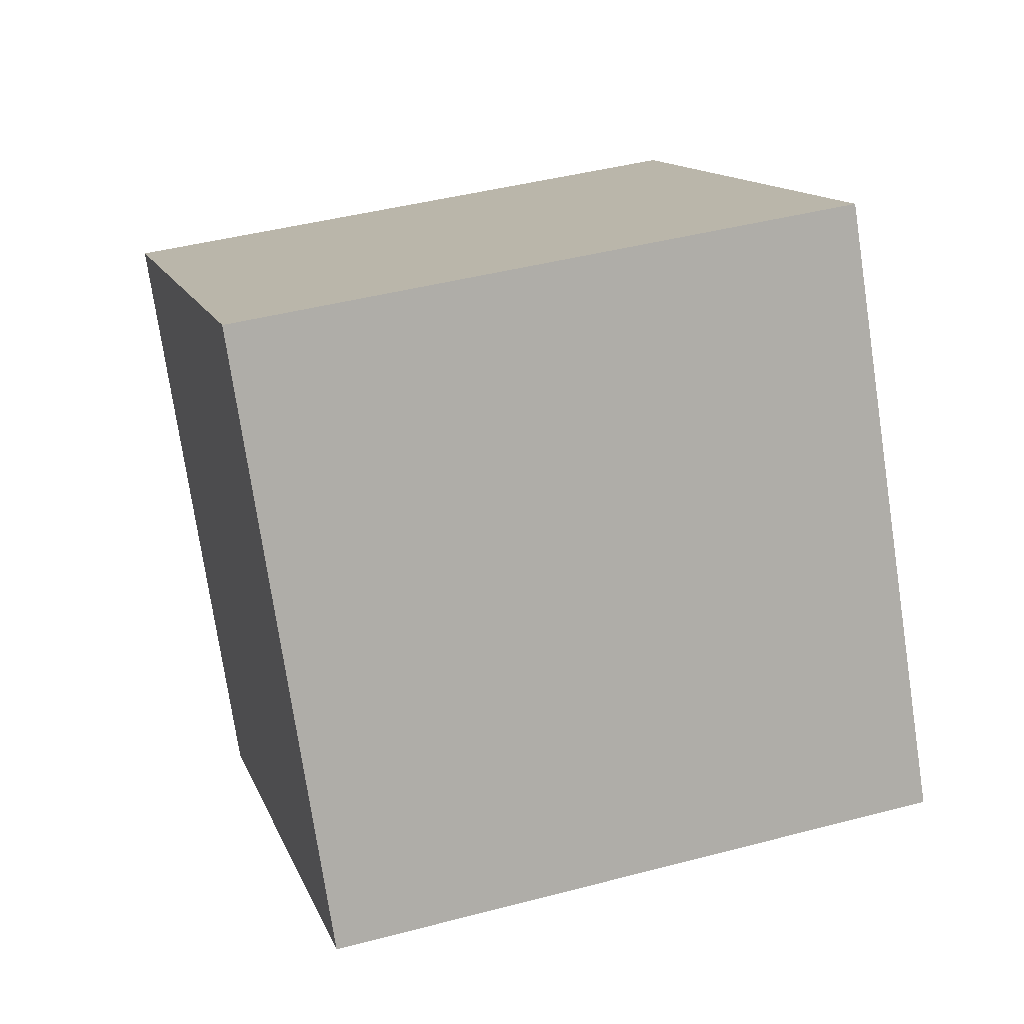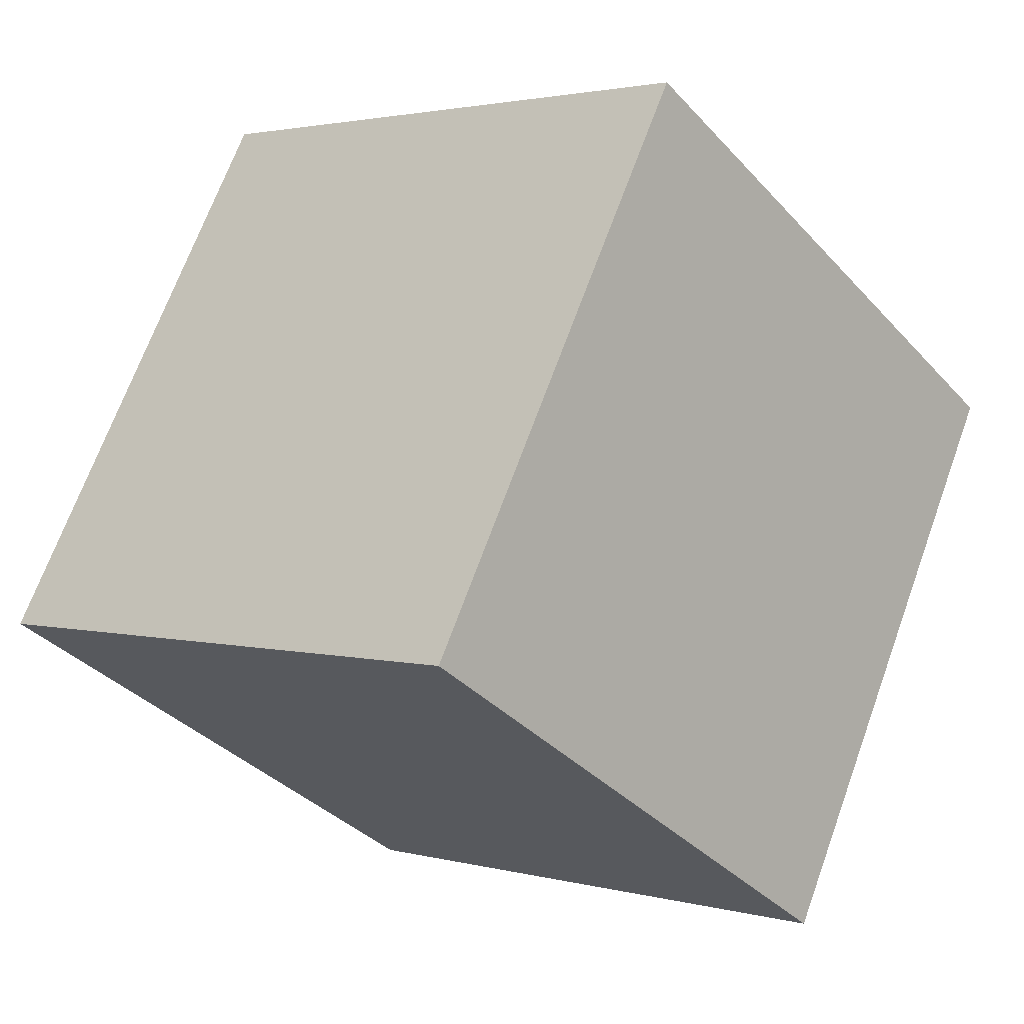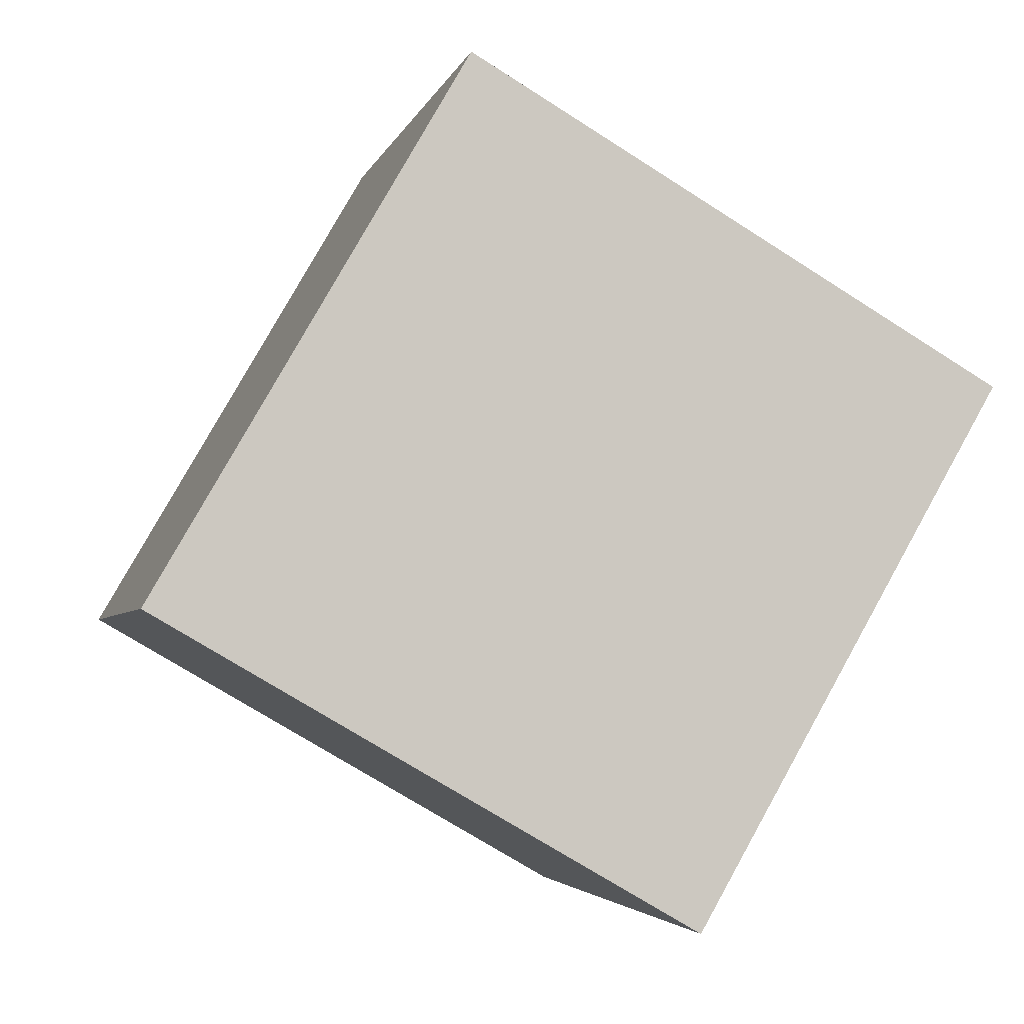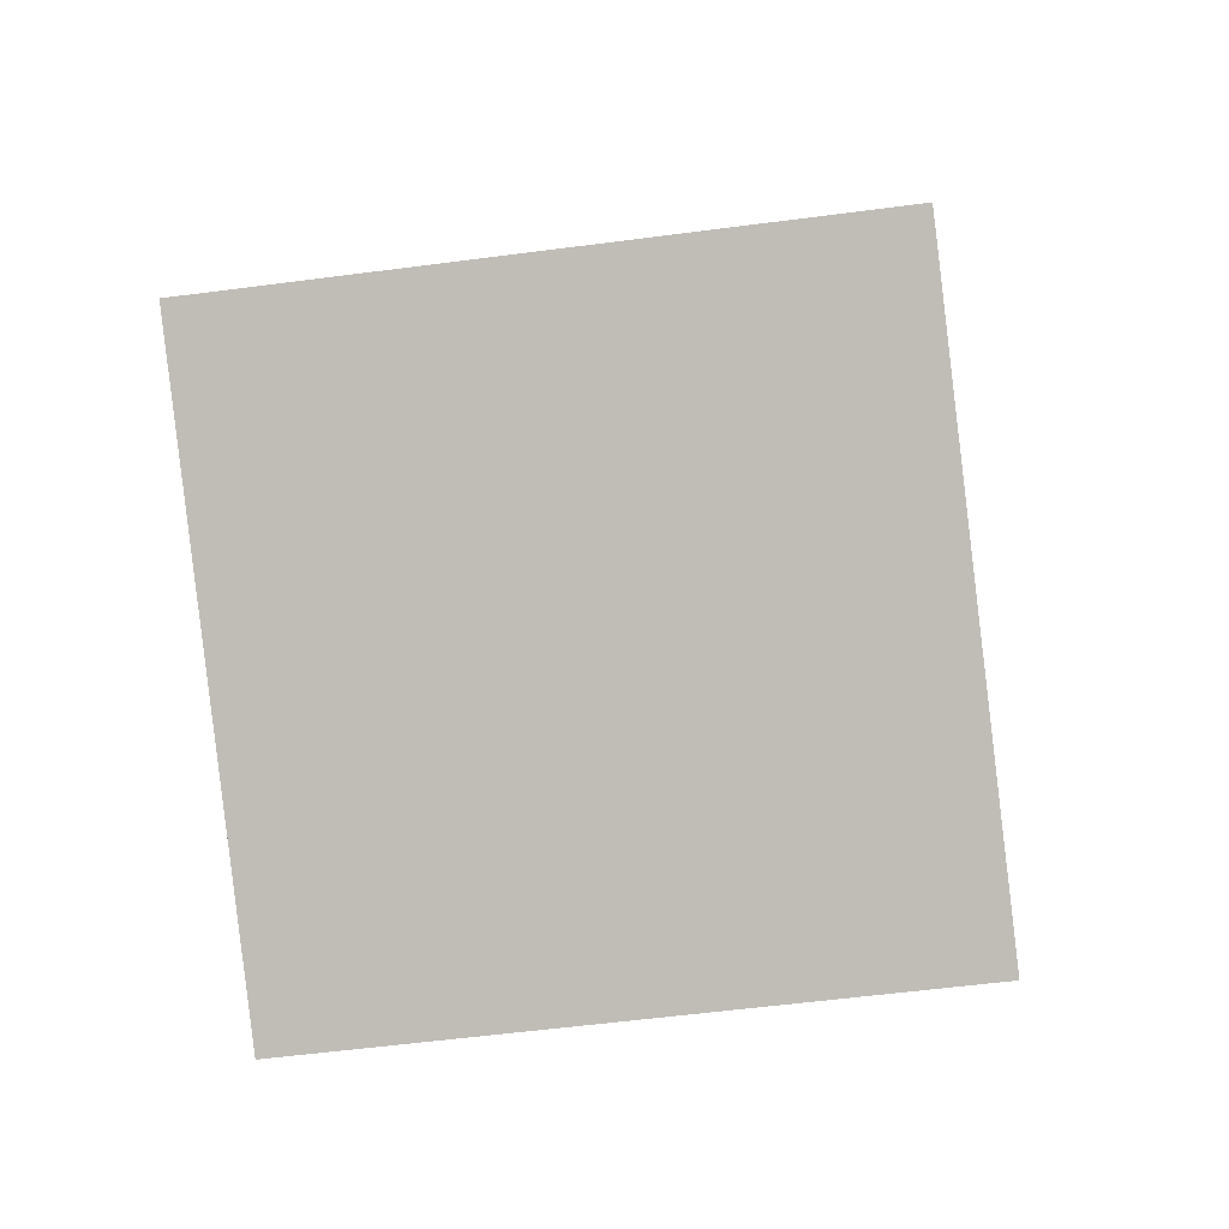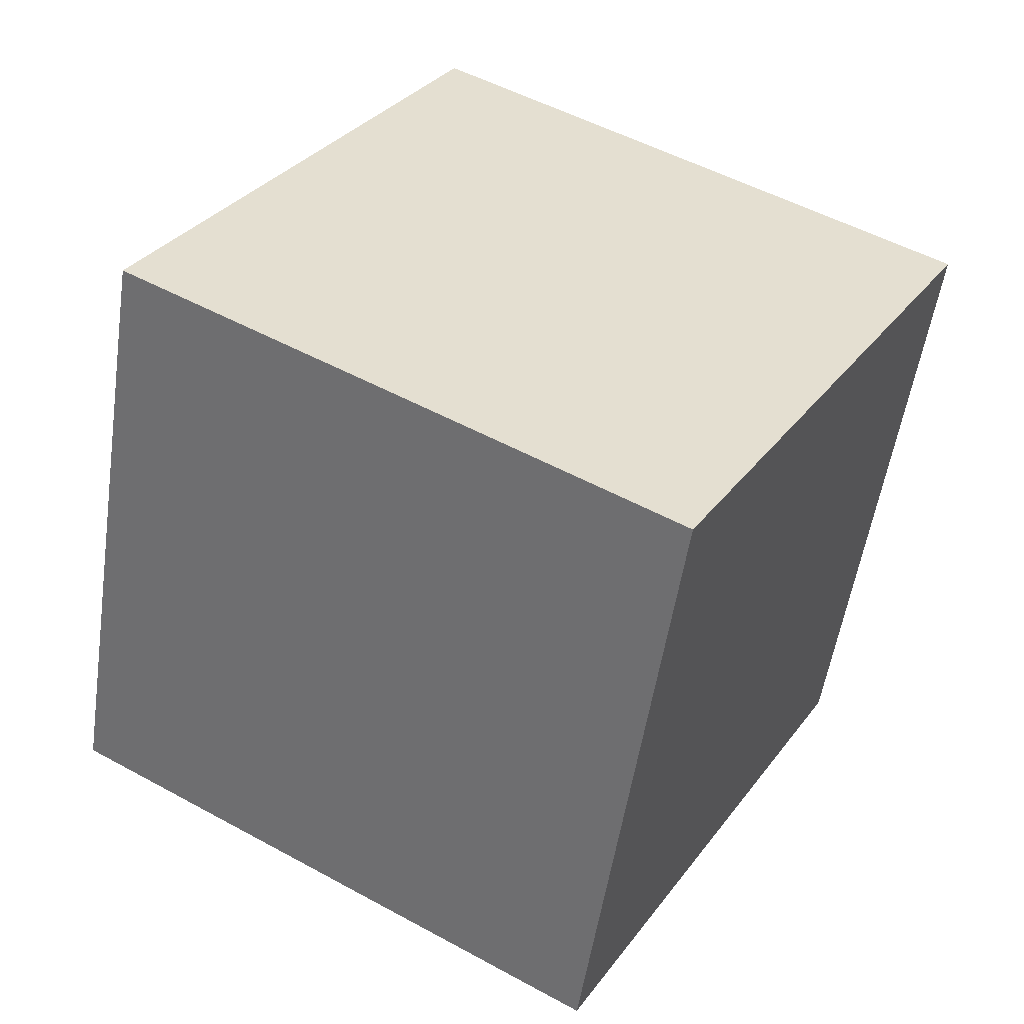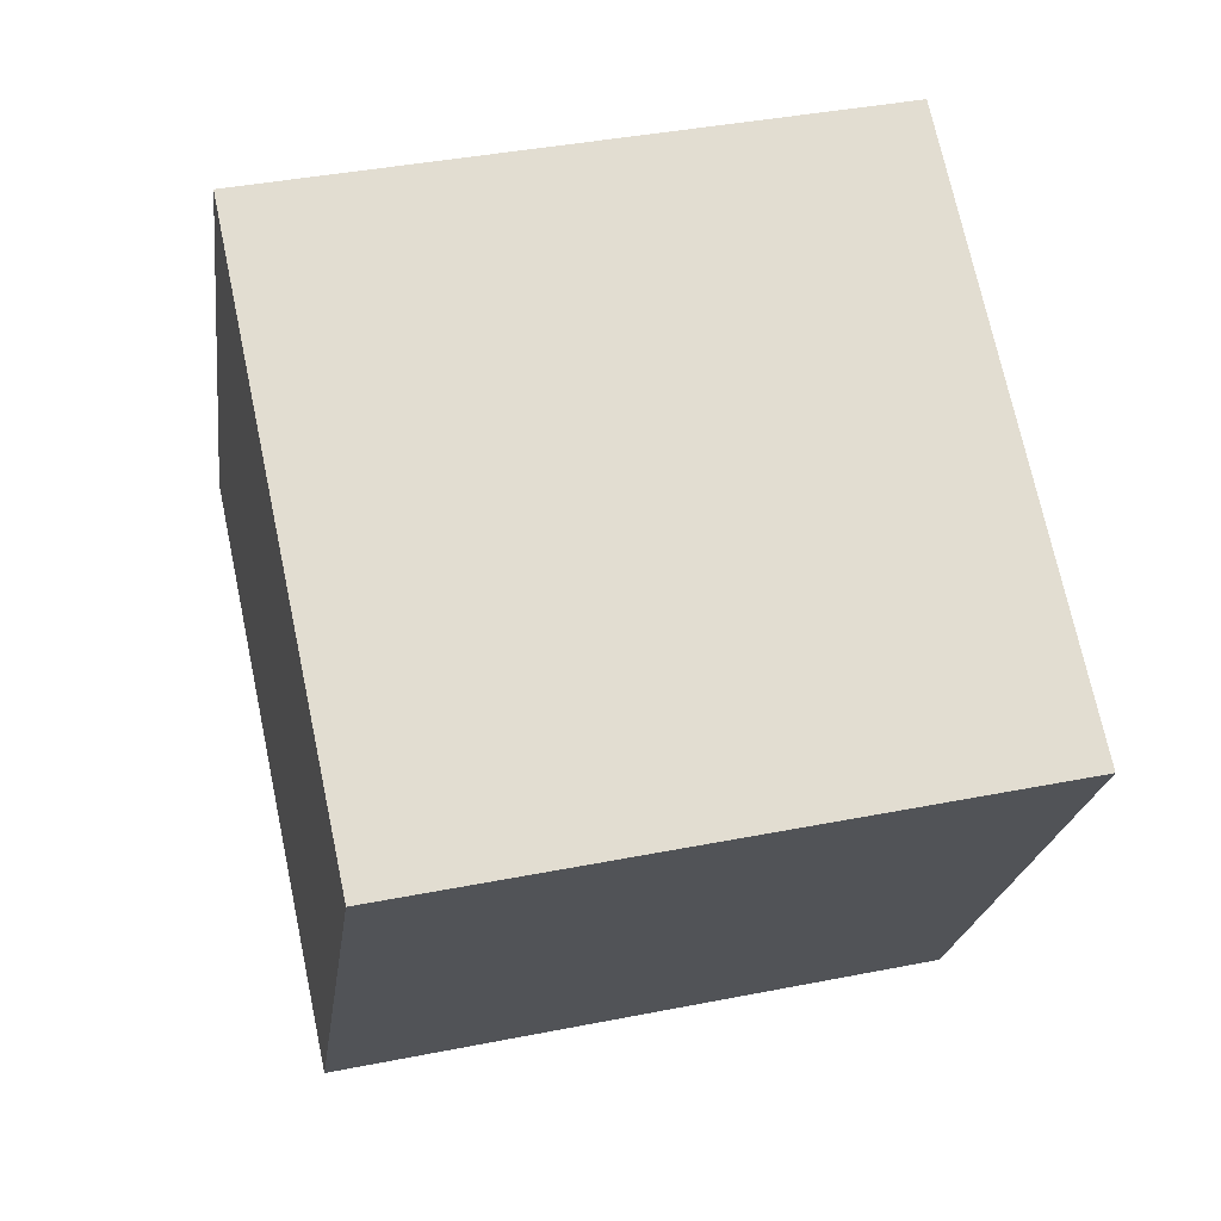
<metadata>
{"format":"obj","ext":"obj","renderer":"f3d","projection":"perspective","resolution":1024,"background":"white","views":[{"elev":43.5,"azim":-17.3,"up":"+Y"},{"elev":2.3,"azim":43.2,"up":"+Y"},{"elev":-3.5,"azim":76.7,"up":"+Z"},{"elev":-56.7,"azim":7.8,"up":"+Y"},{"elev":-53.9,"azim":81.5,"up":"+Y"},{"elev":39.9,"azim":166.2,"up":"+Z"}]}
</metadata>
<code>
g Cube
v 0.5314 1.098 1.186
v 0.5314 2.019 0.6548
v -0.5314 2.019 0.6548
v -0.5314 1.098 1.186
v 0.5314 0.567 0.2657
v 0.5314 1.488 -0.2657
v -0.5314 1.488 -0.2657
v -0.5314 0.567 0.2657
f 7 6 5
f 4 3 7
f 2 3 4
f 1 5 6
f 2 6 7
f 4 8 5
f 8 7 5
f 8 4 7
f 1 2 4
f 2 1 6
f 3 2 7
f 1 4 5

</code>
